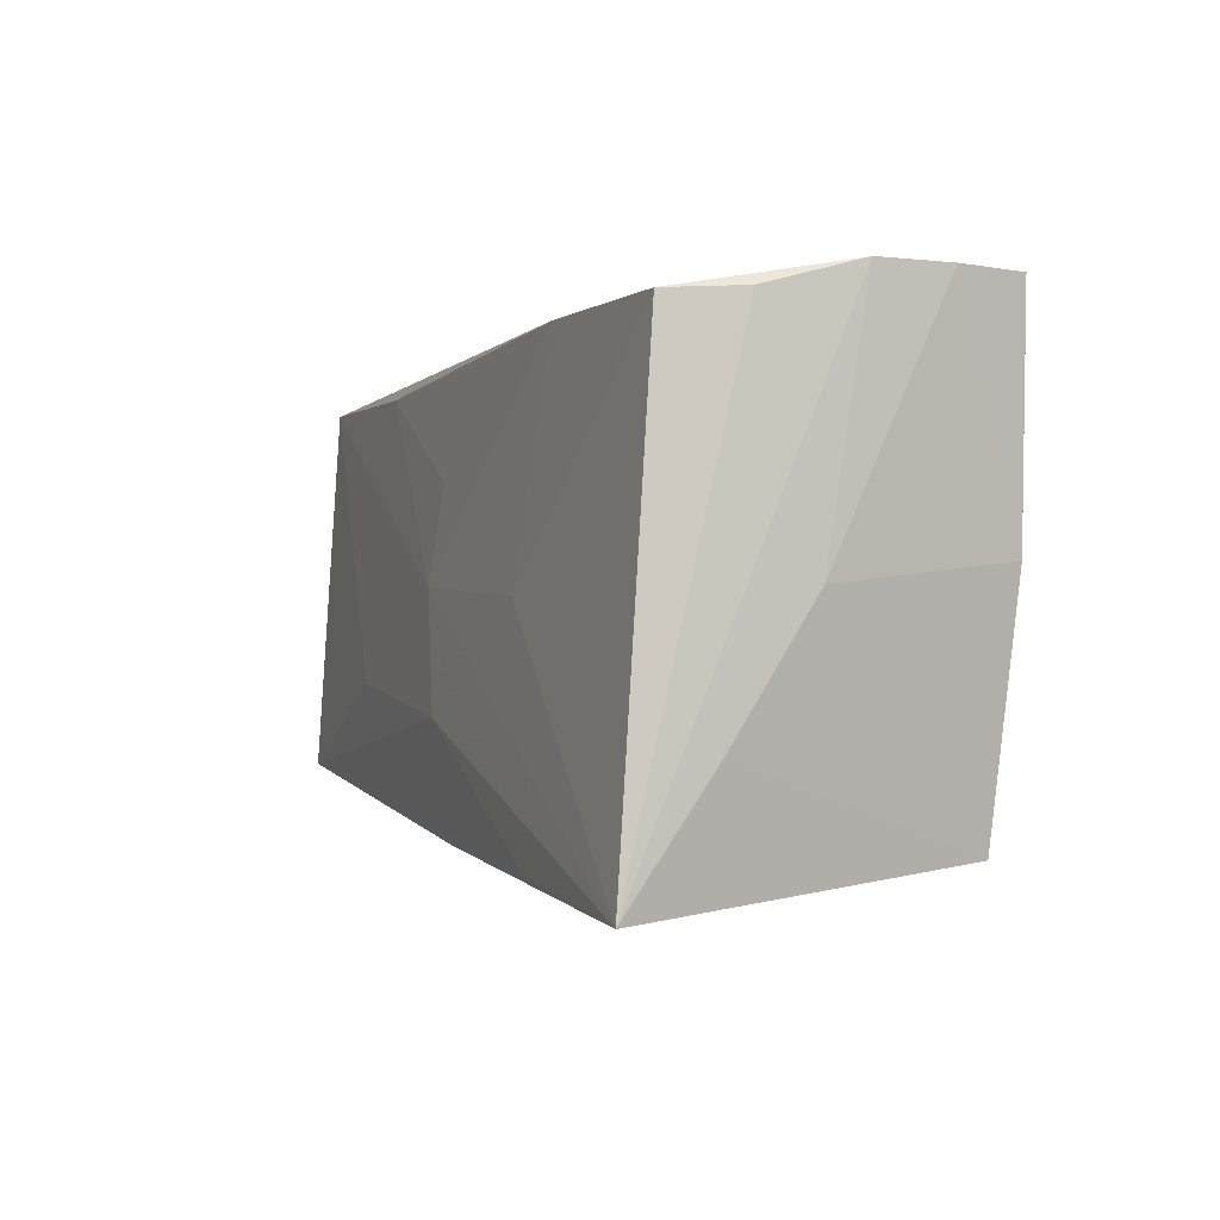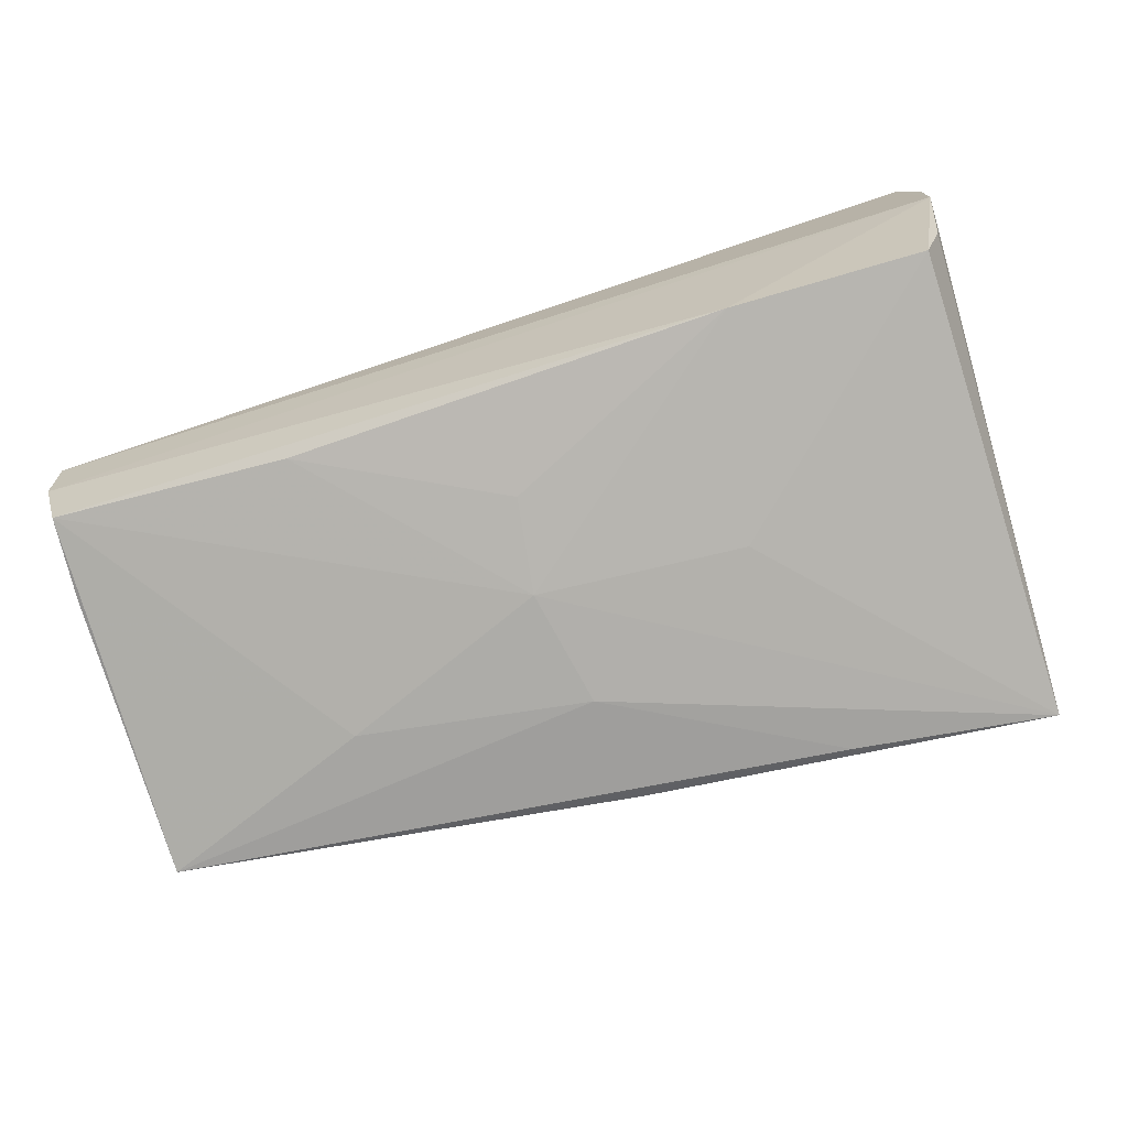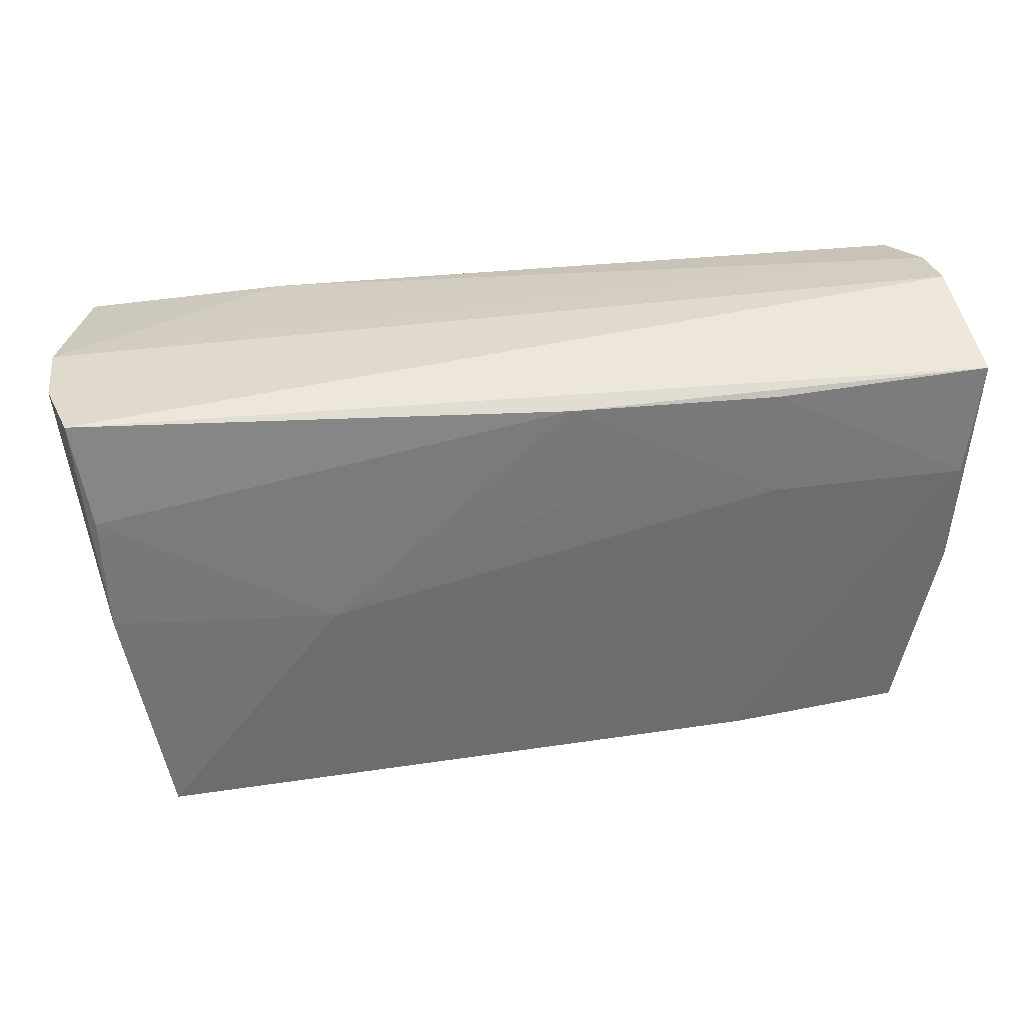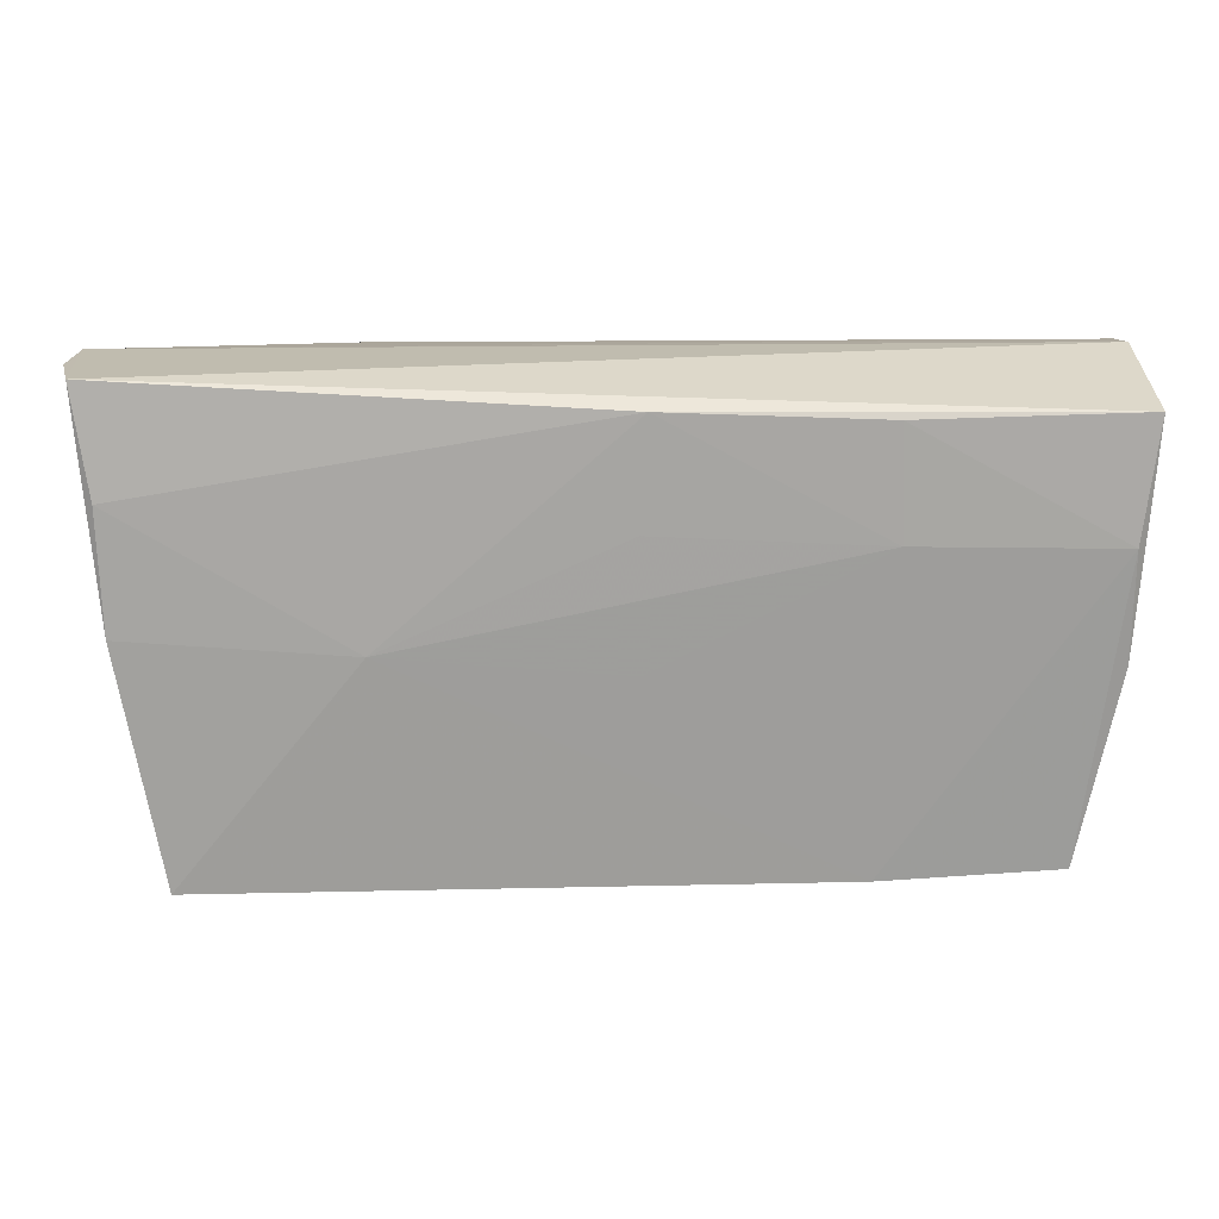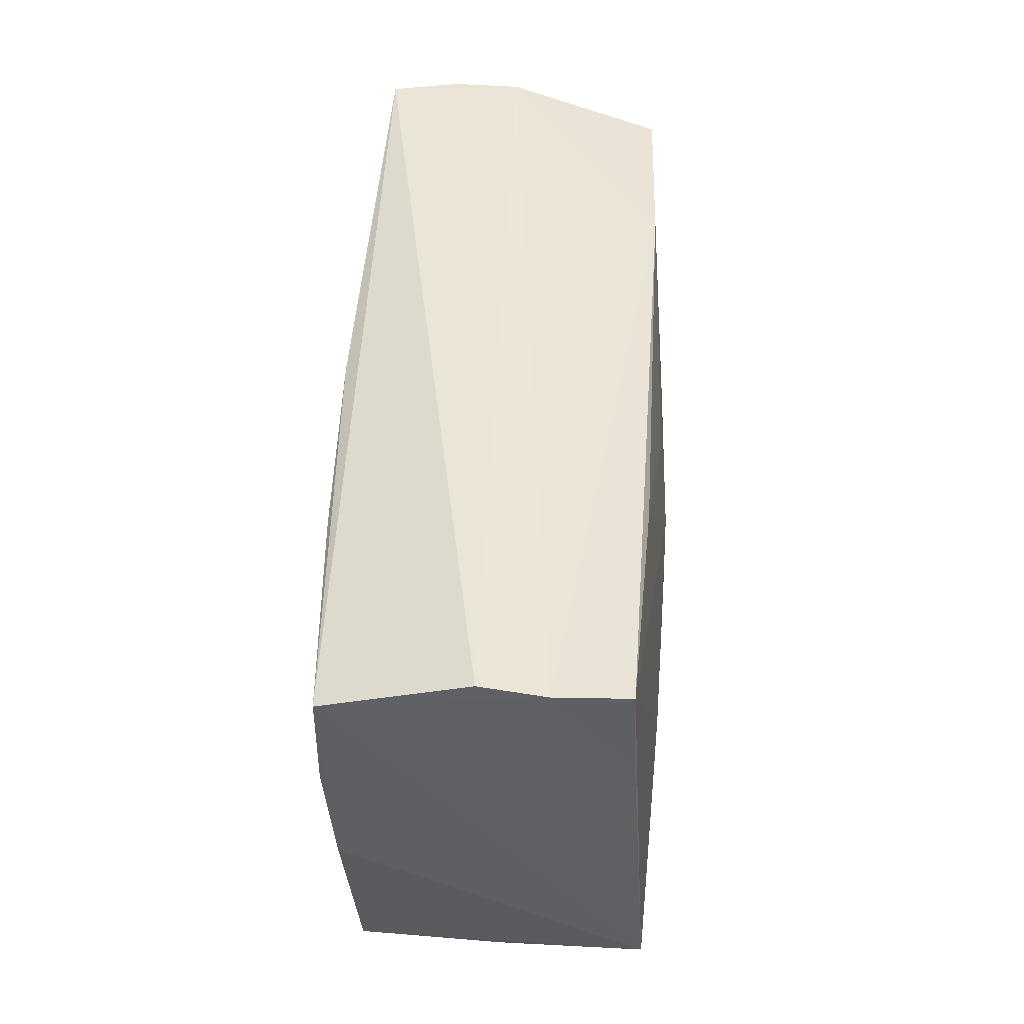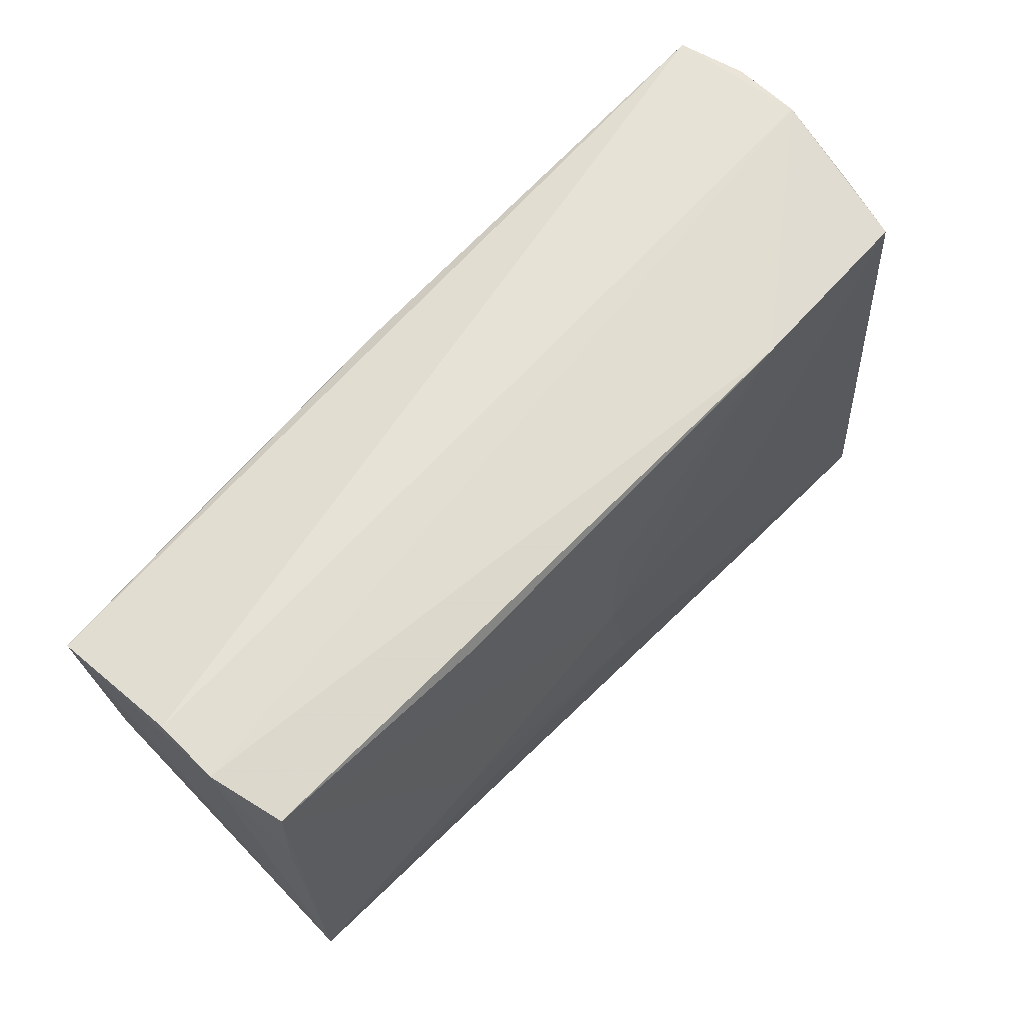
<metadata>
{"format":"obj","ext":"obj","renderer":"f3d","projection":"perspective","resolution":1024,"background":"white","views":[{"elev":-2.2,"azim":-112.4,"up":"+Y"},{"elev":-76.1,"azim":-162.6,"up":"+Z"},{"elev":32.8,"azim":-10.3,"up":"+Y"},{"elev":16.3,"azim":-1.5,"up":"+Y"},{"elev":44.3,"azim":93.2,"up":"+Y"},{"elev":63.9,"azim":132.5,"up":"+Y"}]}
</metadata>
<code>
v 0.05611 0.02777 0.0004281
v -0.05203 0.02479 -0.008442
v 0.001165 -0.01332 -0.02051
v 0.05437 0.02484 -0.01566
v -0.0008907 -0.02668 -0.01886
v 0.02964 0.02322 0.01874
v 0.02833 -0.02681 0.0167
v -0.04982 0.001452 0.01996
v 0.02624 0.02354 -0.01693
v 0.003541 0.01179 0.01955
v -0.05229 0.02777 0.01906
v -0.05381 0.02777 0.00223
v 0.03004 0.0103 0.0188
v 0.05422 0.009551 0.01741
v -0.02559 -0.02789 -0.02021
v 0.05476 -0.01951 -0.01825
v 0.05612 0.02355 0.01694
v -0.04945 -0.03094 -0.02051
v -0.04488 -0.02642 0.01916
v -0.05089 -0.01638 -0.01093
v -0.05232 -0.001293 -0.001855
v 0.05425 -0.003319 0.01626
v 0.003997 0.0006298 -0.02003
v 0.05177 -0.02398 -0.001672
v -0.04932 0.02444 -0.01684
v 0.0549 0.01473 -0.01605
v -0.02615 0.02503 -0.01737
v 0.05635 0.02682 -0.007089
v -0.05415 0.02772 0.01073
v 0.004825 -0.02679 0.01691
v 0.004372 0.02434 0.01959
v 0.003876 -0.003096 0.01896
v 0.02891 -0.009402 -0.01954
v -0.05031 0.01543 0.02
v -0.0239 -0.0004703 0.02012
v 0.002427 0.01186 -0.01885
v 0.04962 -0.02622 0.01517
v -0.02094 -0.001304 -0.01965
f 21 8 29
f 20 8 21
f 21 18 20
f 38 18 25
f 22 16 17
f 37 16 22
f 17 16 28
f 37 18 24
f 24 16 37
f 15 18 3
f 3 16 15
f 15 16 18
f 8 20 19
f 19 20 18
f 25 18 2
f 37 22 14
f 14 22 17
f 17 28 1
f 33 16 3
f 33 4 16
f 26 28 16
f 16 4 26
f 26 4 28
f 18 16 5
f 5 24 18
f 16 24 5
f 17 31 6
f 6 31 13
f 6 14 17
f 13 14 6
f 13 31 10
f 11 29 8
f 11 31 17
f 17 1 11
f 7 18 37
f 37 14 7
f 7 14 13
f 21 29 12
f 12 18 21
f 12 2 18
f 25 2 12
f 12 1 28
f 29 11 12
f 12 11 1
f 4 33 23
f 23 33 3
f 3 18 23
f 18 38 23
f 13 10 35
f 19 7 35
f 8 19 35
f 35 10 31
f 34 11 8
f 31 11 34
f 8 35 34
f 34 35 31
f 30 19 18
f 18 7 30
f 30 7 19
f 4 23 9
f 9 23 36
f 36 23 27
f 27 38 25
f 27 23 38
f 27 9 36
f 28 4 27
f 4 9 27
f 25 12 27
f 27 12 28
f 32 7 13
f 13 35 32
f 32 35 7

</code>
